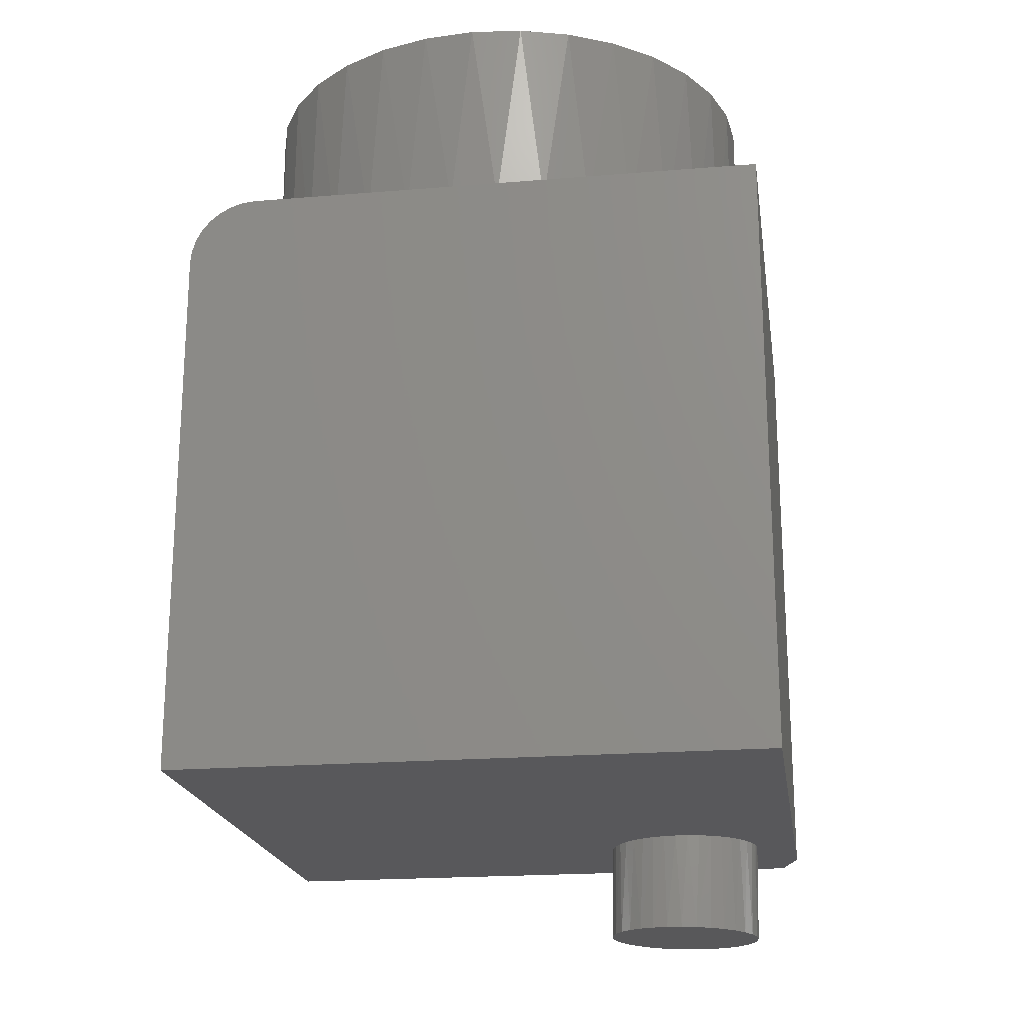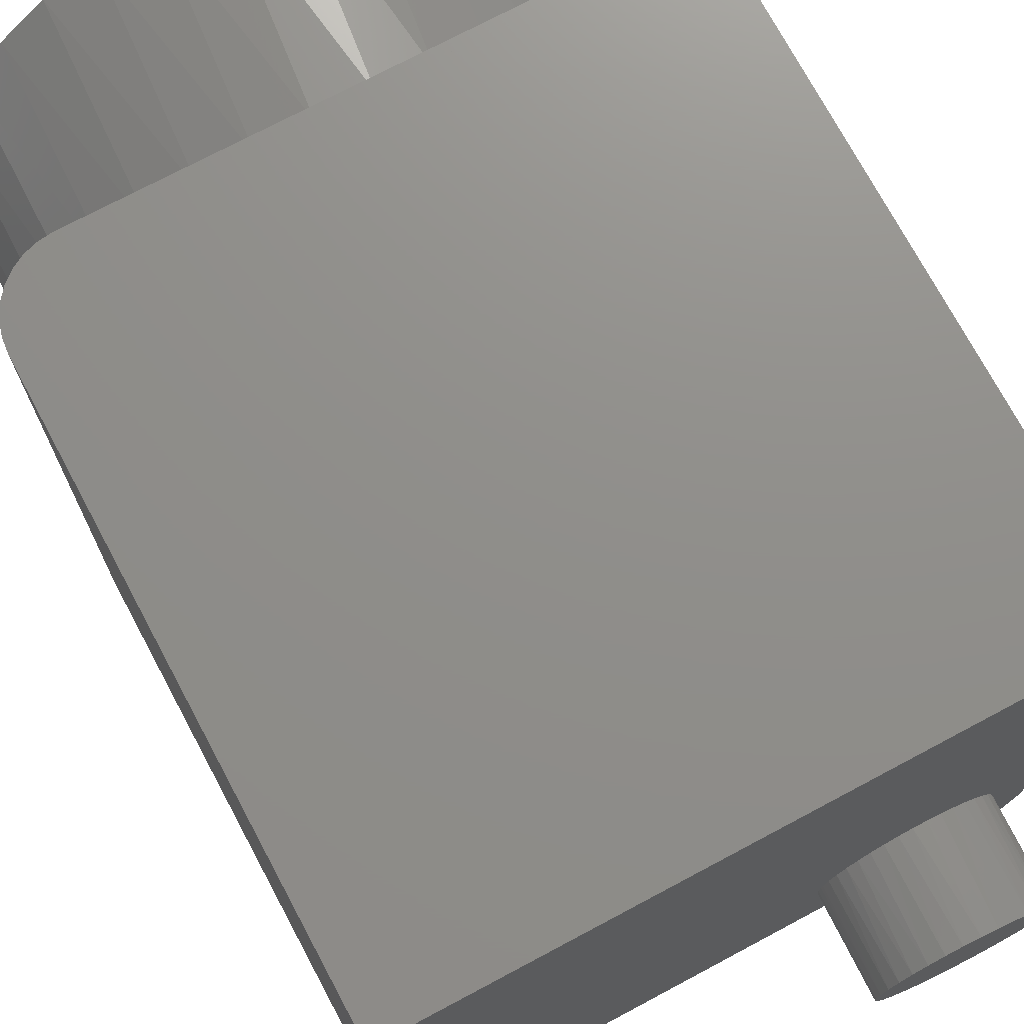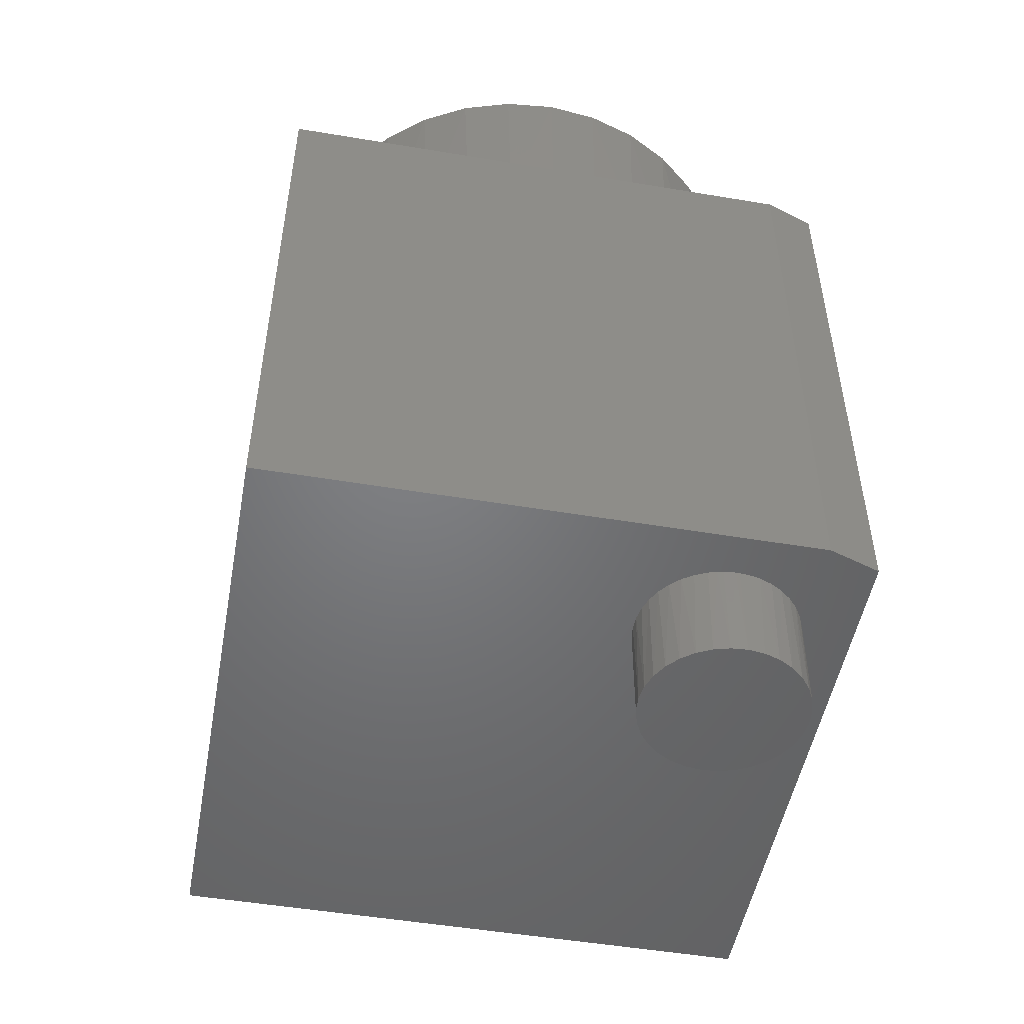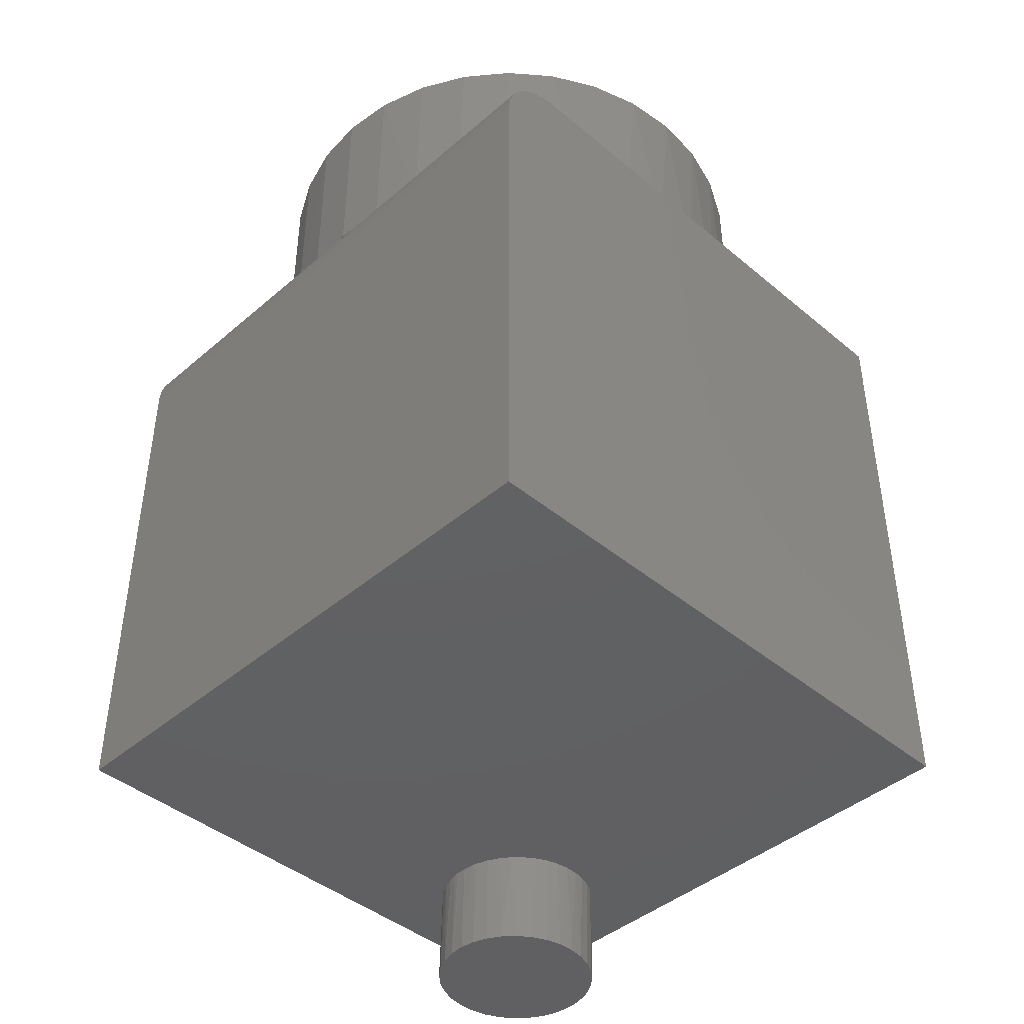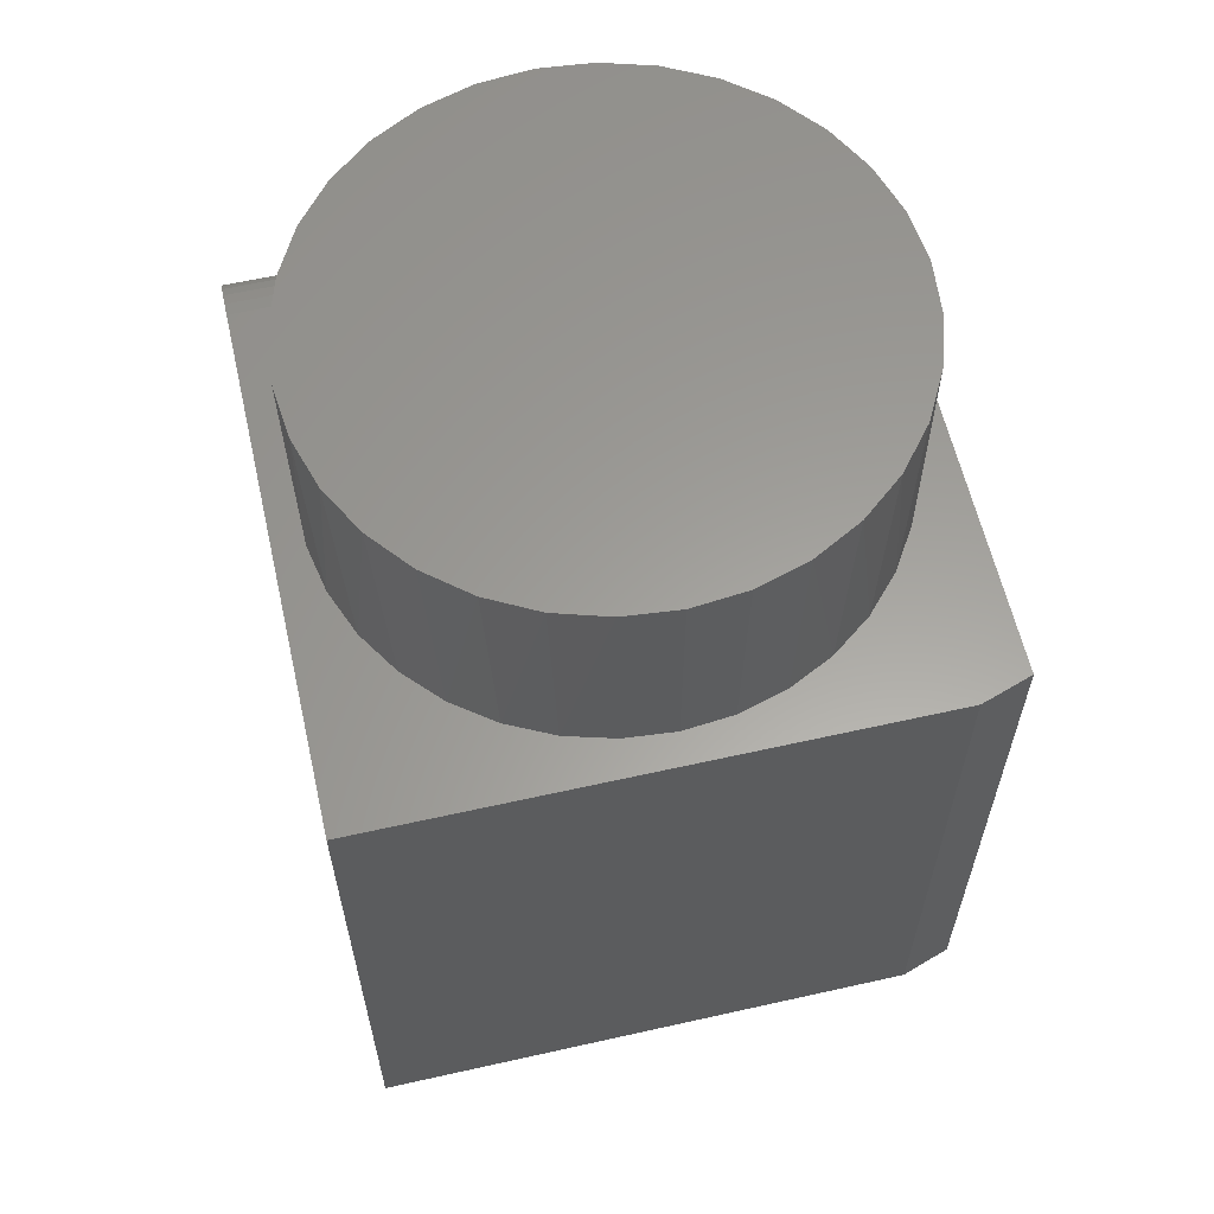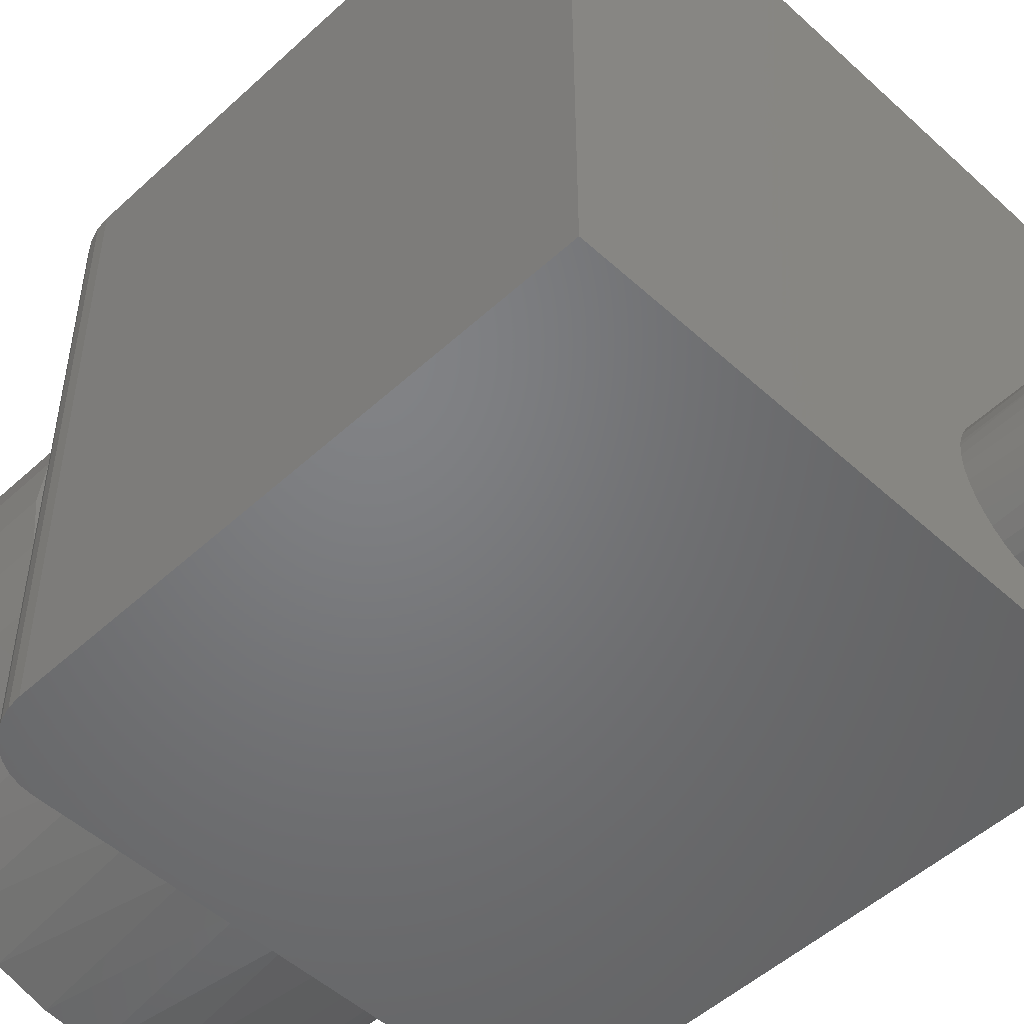
<metadata>
{"format":"stl","ext":"stl","renderer":"f3d","projection":"perspective","resolution":1024,"background":"white","views":[{"elev":-20.2,"azim":-171.4,"up":"+Z"},{"elev":73.2,"azim":151.9,"up":"+Y"},{"elev":-50.5,"azim":-100.4,"up":"+Z"},{"elev":-43.1,"azim":135.4,"up":"+Z"},{"elev":60.7,"azim":-102.9,"up":"+Z"},{"elev":-50.7,"azim":135.1,"up":"+Y"}]}
</metadata>
<code>
# stl→obj: 175 verts, 342 faces
v -0.1717 -0.2284 0
v -0.1597 -0.2294 0
v -0.2578 -0.2734 0
v -0.2734 -0.2266 0
v -0.2344 -0.1526 0
v -0.2344 -0.1562 -2.585e-18
v -0.233 -0.169 0
v -0.2314 -0.1753 0
v -0.2272 -0.1865 0
v -0.2212 -0.1969 0
v -0.2136 -0.2063 0
v -0.2046 -0.2143 0
v -0.1944 -0.2207 0
v -0.1834 -0.2255 0
v -0.2734 0.2734 0
v 0.2734 0.2734 0
v -0.1553 -0.07952 0
v -0.1673 -0.07984 0
v -0.1792 -0.08206 0
v -0.1905 -0.08615 0
v -0.201 -0.092 0
v -0.2104 -0.09944 0
v -0.2185 -0.1083 0
v -0.2251 -0.1183 0
v -0.2301 -0.1293 0
v -0.2324 -0.1369 0
v -0.2335 -0.1421 0
v 0.2734 -0.2734 0
v -0.0856 -0.1683 0
v -0.08473 -0.1631 0
v -0.08438 -0.1526 -1.129e-17
v -0.08533 -0.1422 0
v -0.08638 -0.1371 0
v -0.09009 -0.1257 0
v -0.09557 -0.115 0
v -0.1027 -0.1053 0
v -0.1113 -0.09685 0
v -0.1211 -0.08991 0
v -0.1319 -0.08462 0
v -0.1434 -0.08113 0
v -0.1478 -0.2285 0
v -0.1361 -0.2257 0
v -0.125 -0.2211 0
v -0.1148 -0.2147 0
v -0.1057 -0.2068 0
v -0.09801 -0.1976 0
v -0.09191 -0.1872 0
v -0.08753 -0.176 0
v -0.1719 0.1875 0
v -0.1701 0.1133 4.472e-05
v 0.1639 0.1957 0.008242
v 0.1657 0.1215 0.008287
v -0.1714 0.1133 0.05472
v -0.1732 0.1875 0.05467
v 0.1643 0.1215 0.06296
v 0.1625 0.1957 0.06291
v -0.2303 -0.1708 -0.09368
v -0.2257 -0.1848 -0.09356
v -0.2088 -0.2087 -0.09315
v -0.1972 -0.2178 -0.09287
v -0.1841 -0.2244 -0.09254
v -0.1553 -0.2294 -0.09184
v -0.1407 -0.2276 -0.09148
v -0.1267 -0.223 -0.09114
v -0.1139 -0.2157 -0.09082
v -0.09377 -0.1945 -0.09033
v -0.08717 -0.1814 -0.09016
v -0.08325 -0.1672 -0.09007
v -0.2321 -0.1562 -0.09372
v -0.2184 -0.1976 -0.09339
v -0.1699 -0.2283 -0.0922
v -0.1028 -0.2061 -0.09055
v -0.08216 -0.1526 -0.09004
v -0.08857 -0.124 -0.0902
v -0.09582 -0.1112 -0.09038
v -0.1054 -0.1001 -0.09061
v -0.117 -0.09105 -0.0909
v -0.1443 -0.08051 -0.09157
v -0.159 -0.07943 -0.09193
v -0.1735 -0.08123 -0.09229
v -0.2003 -0.09309 -0.09294
v -0.2114 -0.1027 -0.09321
v -0.2205 -0.1143 -0.09344
v -0.2271 -0.1274 -0.0936
v -0.231 -0.1416 -0.0937
v -0.08396 -0.138 -0.09009
v -0.1301 -0.08443 -0.09122
v -0.1875 -0.08584 -0.09263
v 0.2109 0.1341 0.5625
v 0.2326 0.0922 0.5625
v 0.2459 0.04695 0.5625
v 0.2504 0 0.5625
v 0.2459 -0.04695 0.5625
v 0.2326 -0.0922 0.5625
v 0.2109 -0.1341 0.5625
v -0.2578 -0.2734 0.5625
v 0.2109 -0.2734 0.5625
v 0.02284 -0.2467 0.5625
v -0.02251 -0.2462 0.5625
v -0.06702 -0.2375 0.5625
v -0.1092 -0.2207 0.5625
v -0.2734 -0.2266 0.5625
v 0.183 -0.1698 0.5625
v 0.149 -0.1998 0.5625
v 0.11 -0.2231 0.5625
v 0.06753 -0.2389 0.5625
v -0.1476 -0.1966 0.5625
v -0.1809 -0.1658 0.5625
v -0.2081 -0.1295 0.5625
v -0.2282 -0.08882 0.5625
v -0.2405 -0.04517 0.5625
v -0.2447 1.402e-16 0.5625
v -0.2734 0.2734 0.5625
v -0.2405 0.04517 0.5625
v -0.2282 0.08882 0.5625
v -0.2081 0.1295 0.5625
v -0.1809 0.1658 0.5625
v -0.1476 0.1966 0.5625
v -0.1092 0.2207 0.5625
v -0.06702 0.2375 0.5625
v -0.02251 0.2462 0.5625
v 0.02284 0.2467 0.5625
v 0.2109 0.2734 0.5625
v 0.06753 0.2389 0.5625
v 0.11 0.2231 0.5625
v 0.149 0.1998 0.5625
v 0.183 0.1698 0.5625
v 0.2231 -0.2734 0.5613
v 0.2231 0.2734 0.5613
v 0.2734 -0.2734 0.5
v 0.2734 0.2734 0.5
v 0.2722 -0.2734 0.5122
v 0.2722 0.2734 0.5122
v 0.2687 -0.2734 0.5239
v 0.2687 0.2734 0.5239
v 0.2629 -0.2734 0.5347
v 0.2629 0.2734 0.5347
v 0.2551 -0.2734 0.5442
v 0.2551 0.2734 0.5442
v 0.2457 -0.2734 0.552
v 0.2457 0.2734 0.552
v 0.2349 -0.2734 0.5577
v 0.2349 0.2734 0.5577
v 0.2457 -0.04829 0.75
v 0.2316 -0.09473 0.75
v 0.2087 -0.1375 0.75
v 0.1779 -0.175 0.75
v 0.1404 -0.2058 0.75
v 0.09761 -0.2287 0.75
v 0.05117 -0.2428 0.75
v 0.002878 -0.2475 0.75
v -0.04541 -0.2428 0.75
v -0.09185 -0.2287 0.75
v -0.1346 -0.2058 0.75
v -0.1722 -0.175 0.75
v -0.2029 -0.1375 0.75
v -0.2258 -0.09473 0.75
v -0.2399 -0.04829 0.75
v 0.2504 0 0.75
v -0.2447 3.031e-17 0.75
v -0.2399 0.04829 0.75
v -0.2258 0.09473 0.75
v -0.2029 0.1375 0.75
v -0.1722 0.175 0.75
v -0.1346 0.2058 0.75
v -0.09185 0.2287 0.75
v -0.04541 0.2428 0.75
v 0.002878 0.2475 0.75
v 0.05117 0.2428 0.75
v 0.09761 0.2287 0.75
v 0.1404 0.2058 0.75
v 0.1779 0.175 0.75
v 0.2087 0.1375 0.75
v 0.2316 0.09473 0.75
v 0.2457 0.04829 0.75
f 1 2 3
f 4 5 6
f 4 6 7
f 4 7 8
f 4 8 9
f 4 9 10
f 4 10 11
f 4 11 12
f 4 12 13
f 4 13 14
f 4 14 1
f 4 1 3
f 15 16 17
f 15 17 18
f 15 18 19
f 15 19 20
f 15 20 21
f 15 21 22
f 15 22 23
f 15 23 24
f 15 24 25
f 15 25 26
f 15 26 27
f 15 27 5
f 15 5 4
f 16 28 29
f 16 29 30
f 16 30 31
f 16 31 32
f 16 32 33
f 16 33 34
f 16 34 35
f 16 35 36
f 16 36 37
f 16 37 38
f 16 38 39
f 16 39 40
f 16 40 17
f 28 3 2
f 28 2 41
f 28 41 42
f 28 42 43
f 28 43 44
f 28 44 45
f 28 45 46
f 28 46 47
f 28 47 48
f 28 48 29
f 49 50 51
f 51 50 52
f 53 50 54
f 54 50 49
f 55 52 53
f 53 52 50
f 54 49 56
f 56 49 51
f 54 56 53
f 53 56 55
f 56 51 55
f 55 51 52
f 57 58 8
f 8 58 9
f 59 60 12
f 12 60 13
f 13 60 61
f 13 61 14
f 62 63 41
f 42 41 63
f 63 64 42
f 42 64 43
f 43 64 65
f 43 65 44
f 66 67 47
f 47 67 48
f 29 48 67
f 67 68 29
f 6 69 7
f 7 69 57
f 7 57 8
f 9 58 10
f 10 58 70
f 10 70 11
f 11 70 59
f 11 59 12
f 14 61 1
f 1 61 71
f 1 71 2
f 2 71 62
f 2 62 41
f 44 65 45
f 45 65 72
f 45 72 46
f 46 72 66
f 46 66 47
f 73 31 68
f 68 31 30
f 68 30 29
f 74 75 35
f 36 35 75
f 75 76 36
f 36 76 37
f 37 76 77
f 37 77 38
f 78 79 17
f 18 17 79
f 79 80 18
f 18 80 19
f 81 82 22
f 23 22 82
f 82 83 23
f 23 83 24
f 24 83 84
f 24 84 25
f 26 25 84
f 84 85 26
f 5 69 6
f 31 73 32
f 32 73 86
f 32 86 33
f 33 86 34
f 34 86 74
f 34 74 35
f 38 77 39
f 39 77 87
f 39 87 40
f 40 87 78
f 40 78 17
f 19 80 20
f 20 80 88
f 20 88 21
f 21 88 81
f 21 81 22
f 69 5 85
f 85 5 27
f 85 27 26
f 71 63 62
f 63 71 61
f 63 61 64
f 64 61 60
f 64 60 65
f 65 60 59
f 65 59 72
f 76 81 77
f 77 81 88
f 77 88 87
f 87 88 80
f 87 80 78
f 78 80 79
f 72 59 66
f 66 59 70
f 66 70 67
f 67 70 58
f 67 58 68
f 68 58 57
f 68 57 73
f 73 57 69
f 73 69 86
f 86 69 85
f 86 85 74
f 74 85 84
f 74 84 75
f 75 84 83
f 75 83 76
f 76 83 82
f 76 82 81
f 89 90 91
f 89 91 92
f 89 92 93
f 89 93 94
f 89 94 95
f 96 97 98
f 96 98 99
f 96 99 100
f 96 100 101
f 96 101 102
f 97 95 103
f 97 103 104
f 97 104 105
f 97 105 106
f 97 106 98
f 102 101 107
f 102 107 108
f 102 108 109
f 102 109 110
f 102 110 111
f 102 111 112
f 113 102 112
f 113 112 114
f 113 114 115
f 113 115 116
f 113 116 117
f 113 117 118
f 113 118 119
f 113 119 120
f 113 120 121
f 113 121 122
f 113 122 123
f 123 122 124
f 123 124 125
f 123 125 126
f 123 126 127
f 123 127 89
f 128 129 123
f 128 123 89
f 128 89 95
f 128 95 97
f 130 131 132
f 132 131 133
f 132 133 134
f 134 133 135
f 134 135 136
f 136 135 137
f 136 137 138
f 138 137 139
f 138 139 140
f 140 139 141
f 140 141 142
f 142 141 143
f 142 143 128
f 128 143 129
f 144 145 94
f 146 147 103
f 104 103 147
f 147 148 104
f 105 104 148
f 148 149 105
f 106 105 149
f 149 150 106
f 98 106 150
f 150 151 98
f 99 98 151
f 151 152 99
f 99 152 100
f 100 152 153
f 100 153 101
f 101 153 154
f 101 154 107
f 107 154 155
f 107 155 108
f 108 155 156
f 108 156 109
f 109 156 157
f 109 157 110
f 110 157 158
f 95 94 145
f 95 145 146
f 95 146 103
f 92 159 93
f 93 159 144
f 93 144 94
f 160 112 158
f 158 112 111
f 158 111 110
f 161 162 115
f 116 115 162
f 162 163 116
f 117 116 163
f 163 164 117
f 118 117 164
f 164 165 118
f 119 118 165
f 165 166 119
f 120 119 166
f 166 167 120
f 121 120 167
f 167 168 121
f 121 168 122
f 122 168 169
f 122 169 124
f 124 169 170
f 124 170 125
f 125 170 171
f 125 171 126
f 126 171 172
f 126 172 127
f 127 172 173
f 90 174 175
f 89 127 173
f 89 173 174
f 89 174 90
f 112 160 114
f 114 160 161
f 114 161 115
f 159 92 175
f 175 92 91
f 175 91 90
f 167 169 168
f 169 167 166
f 169 166 170
f 149 152 150
f 150 152 151
f 170 166 171
f 171 166 165
f 171 165 172
f 172 165 164
f 172 164 173
f 173 164 163
f 173 163 174
f 174 163 162
f 174 162 175
f 175 162 161
f 175 161 159
f 159 161 160
f 159 160 144
f 144 160 158
f 144 158 145
f 145 158 157
f 145 157 146
f 146 157 156
f 146 156 147
f 147 156 155
f 147 155 148
f 148 155 154
f 148 154 149
f 149 154 153
f 149 153 152
f 96 3 28
f 96 28 130
f 96 130 132
f 96 132 134
f 96 134 136
f 96 136 138
f 96 138 140
f 96 140 142
f 96 142 128
f 96 128 97
f 15 4 113
f 113 4 102
f 102 4 96
f 96 4 3
f 113 123 129
f 113 129 143
f 113 143 141
f 113 141 139
f 113 139 137
f 113 137 135
f 113 135 133
f 113 133 131
f 113 131 16
f 113 16 15
f 28 16 130
f 130 16 131

</code>
